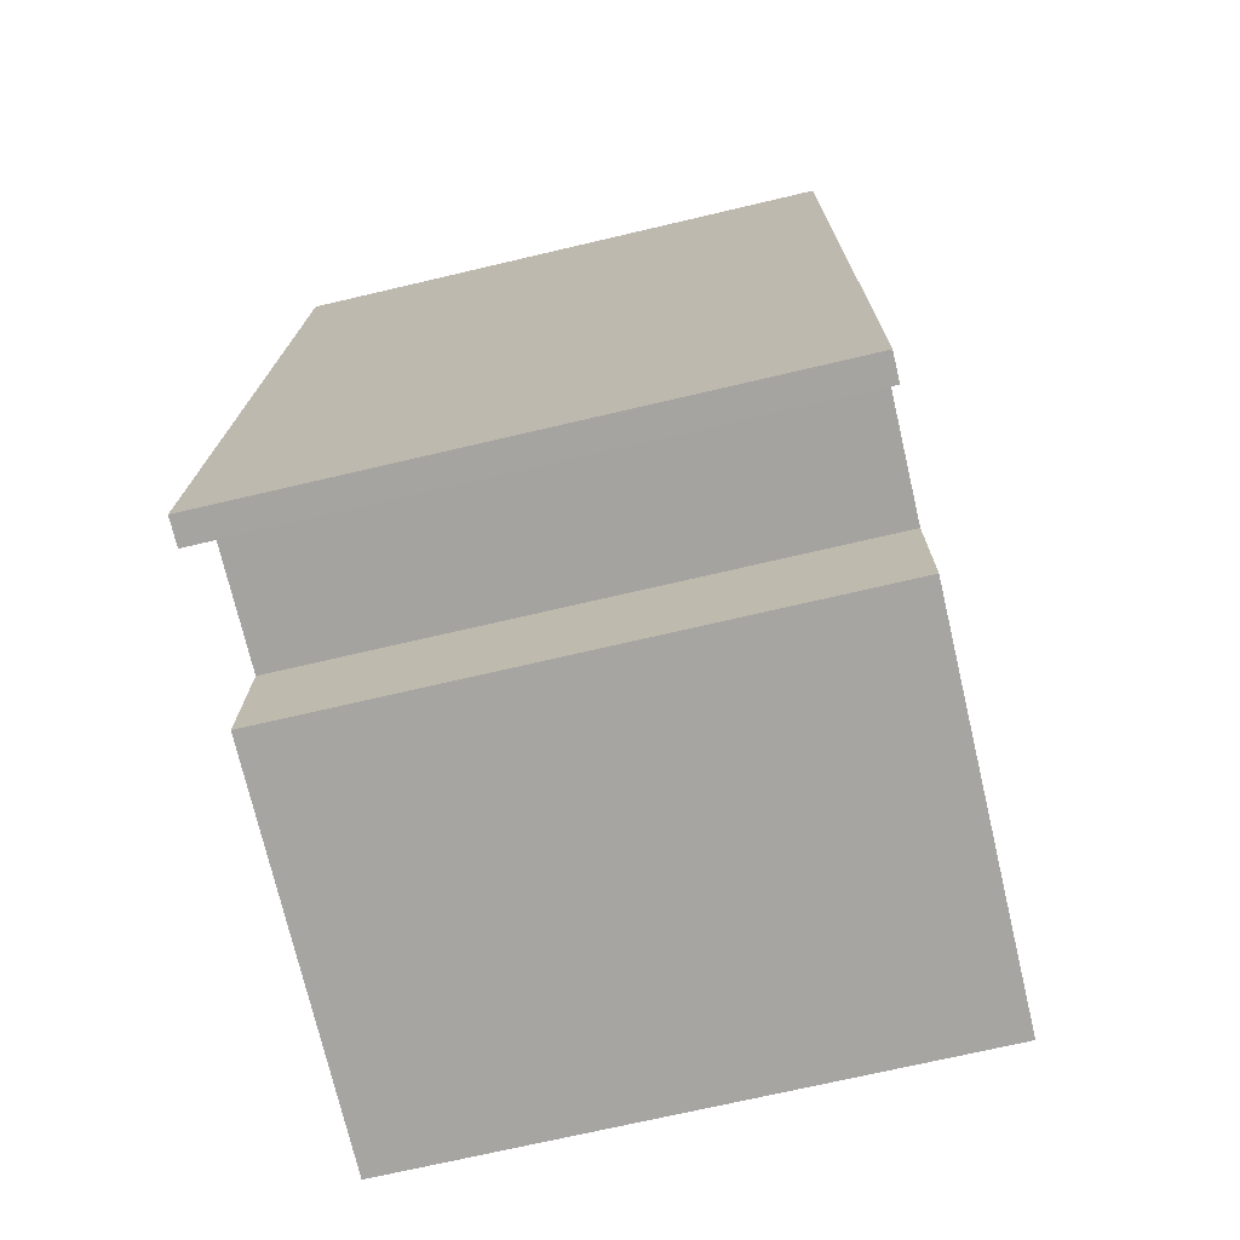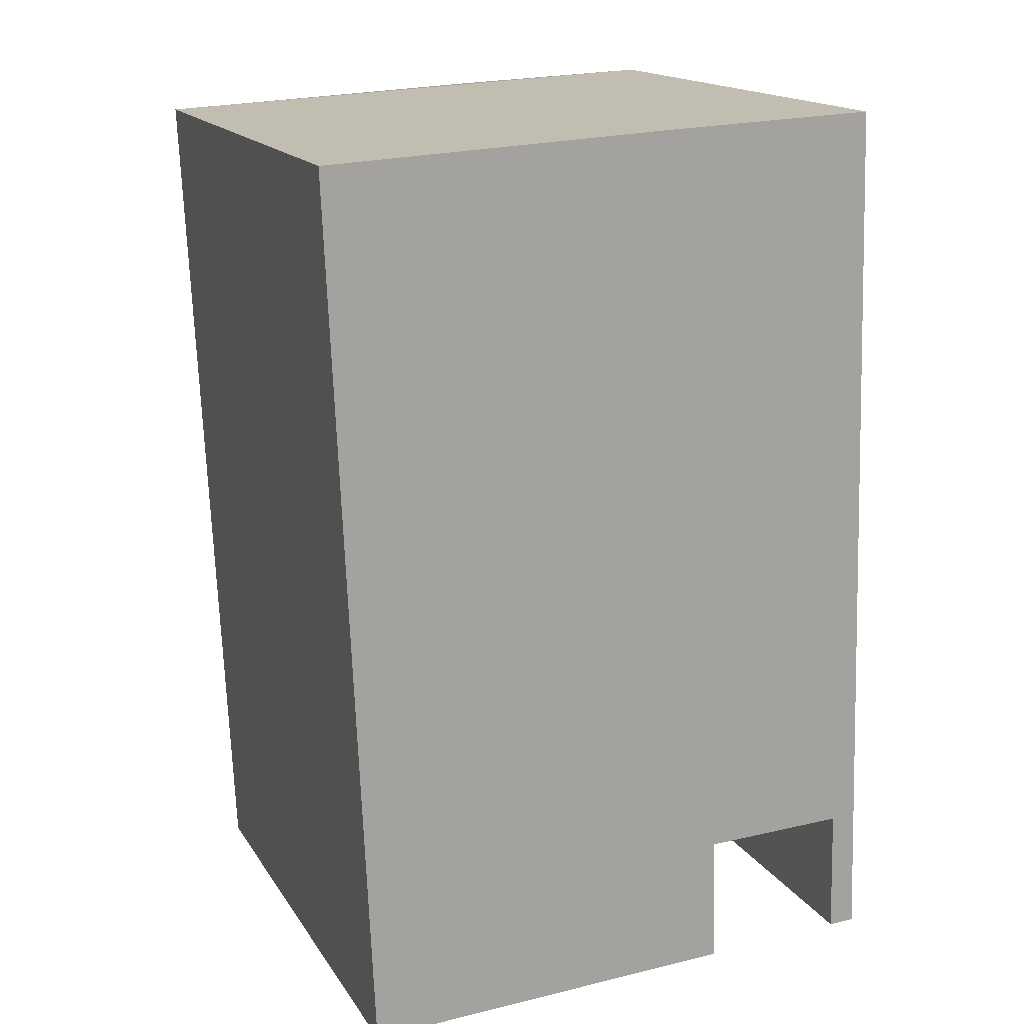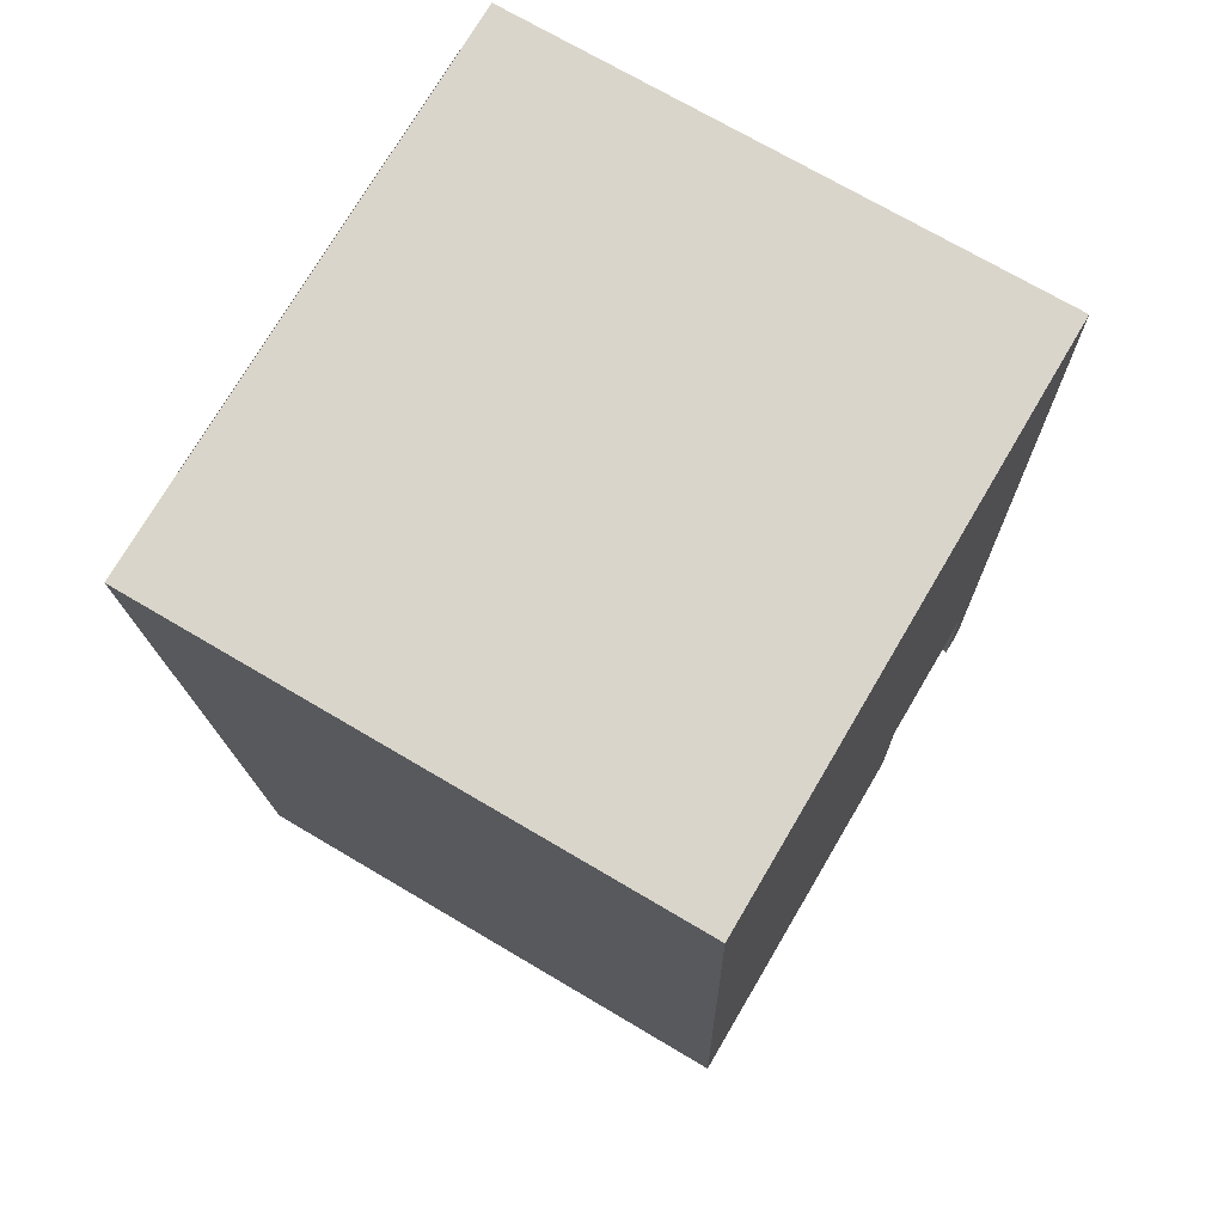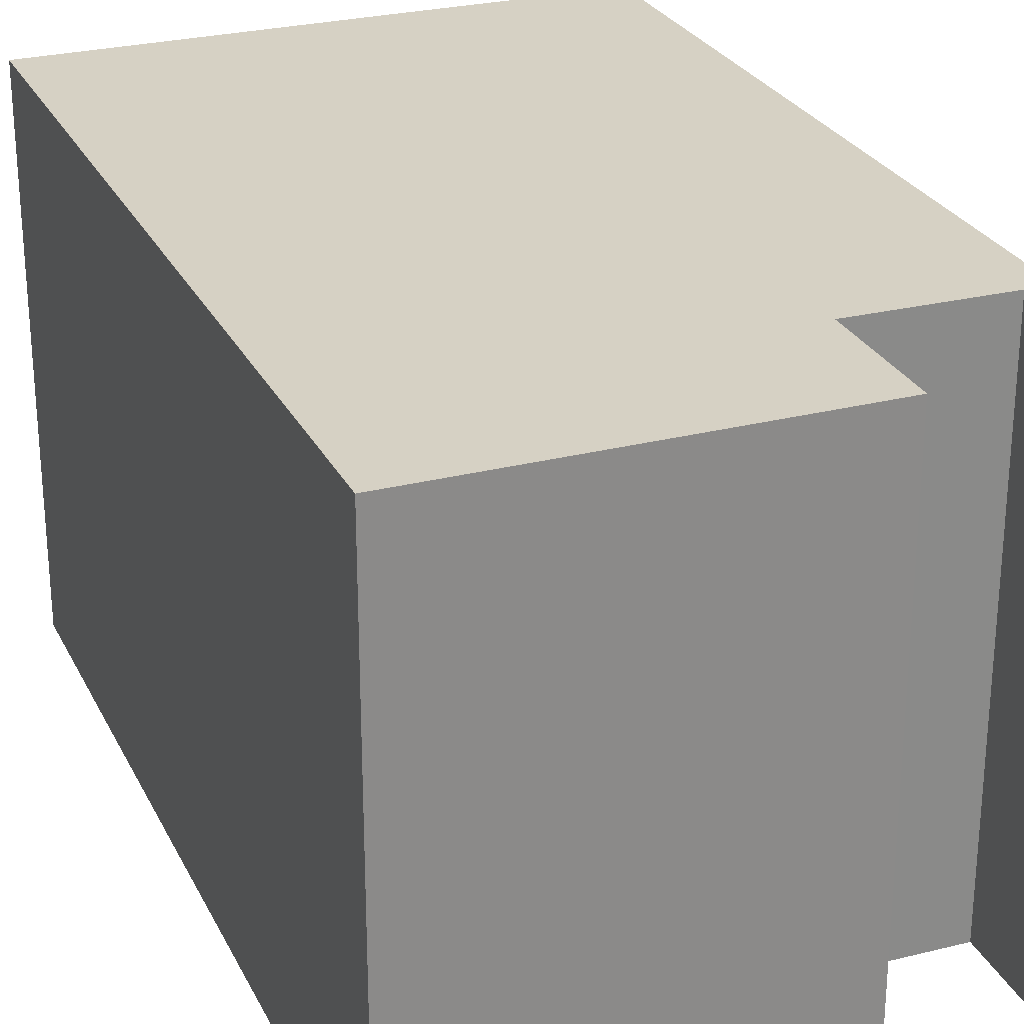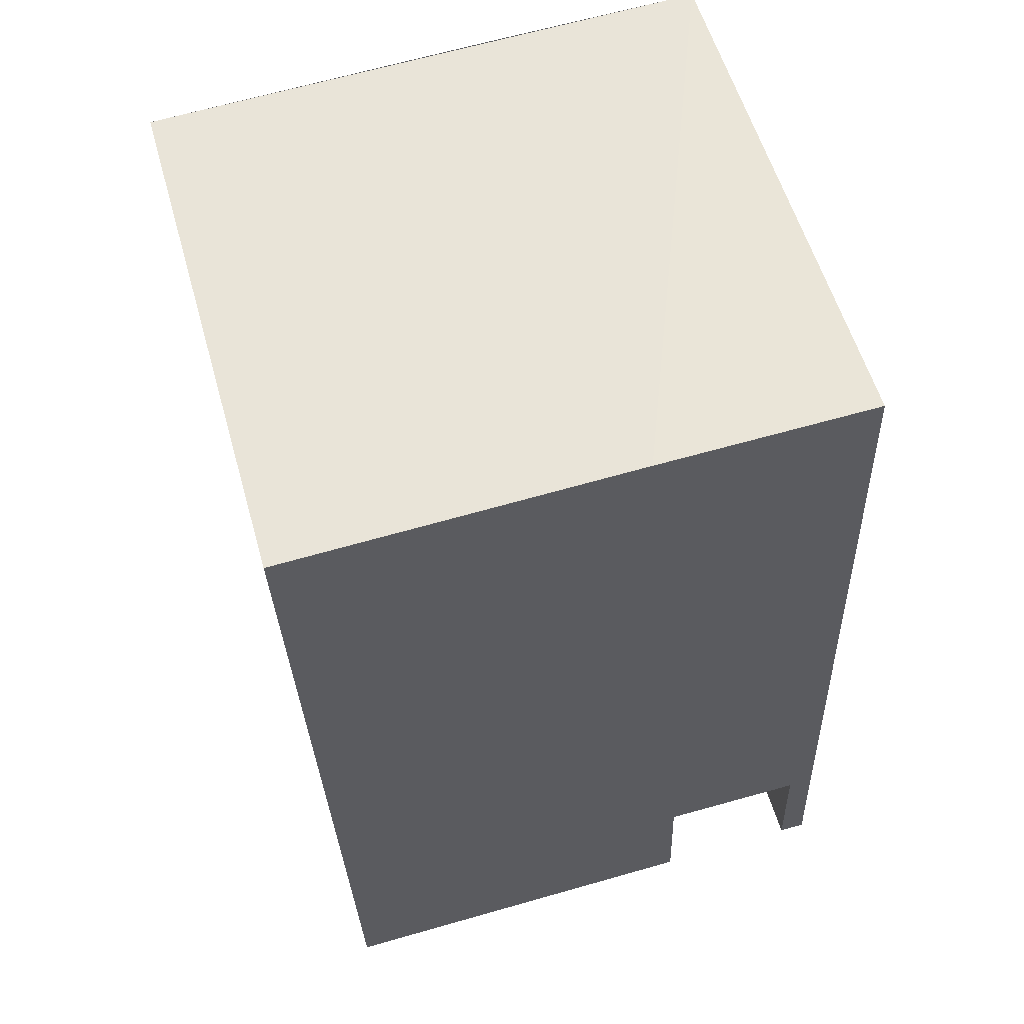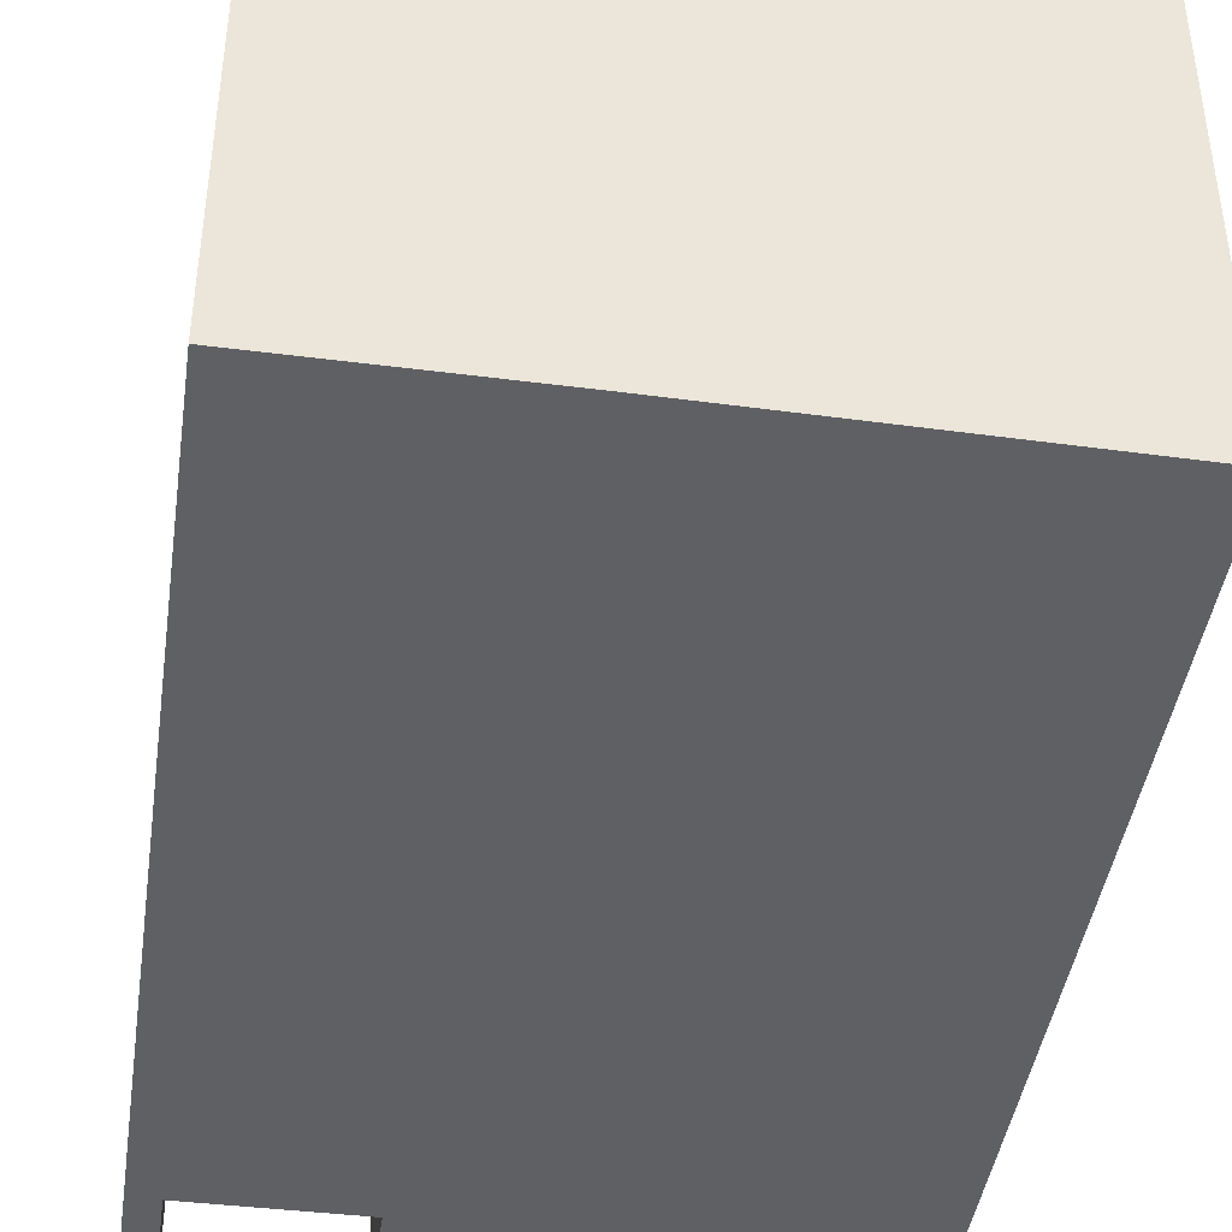
<metadata>
{"format":"obj","ext":"obj","renderer":"f3d","projection":"perspective","resolution":1024,"background":"white","views":[{"elev":-71.3,"azim":-76.8,"up":"+Z"},{"elev":16.5,"azim":157.8,"up":"+Z"},{"elev":71.8,"azim":120.6,"up":"+Z"},{"elev":26.6,"azim":160.7,"up":"+Y"},{"elev":56.6,"azim":164.3,"up":"+Z"},{"elev":-43.7,"azim":-6.2,"up":"+Y"}]}
</metadata>
<code>
v  0.33 5.956 9.765
v  0.292 5.956 -0.01
v  0 5.956 3.647e-16
v  0.329 5.956 1.4
v  1.925 5.956 1.348
v  6.112 5.956 -0.278
v  1.88 5.956 -0.083
v  6.538 5.956 9.472
v  2.7 5.956 9.665
v  6.112 1.702e-17 -0.278
v  1.88 5.082e-18 -0.083
v  1.925 -8.254e-17 1.348
v  0.329 -8.573e-17 1.4
v  0.292 6.123e-19 -0.01
v  0 0 0
v  0.33 -5.979e-16 9.765
v  6.538 -5.8e-16 9.472
v  2.7 -5.918e-16 9.665
g defaultobject
f 1 2 3
f 2 1 4
f 4 1 5
f 5 6 7
f 6 5 8
f 8 5 1
f 8 1 9
f 10 7 6
f 7 10 11
f 12 4 5
f 4 12 13
f 14 3 2
f 3 14 15
f 11 5 7
f 5 11 12
f 15 1 3
f 1 15 16
f 13 2 4
f 2 13 14
f 17 6 8
f 6 17 10
f 16 9 1
f 9 16 8
f 8 16 17
f 17 16 18
f 13 17 18
f 17 13 12
f 17 12 11
f 17 11 10
f 16 13 18
f 13 16 15
f 13 15 14

</code>
